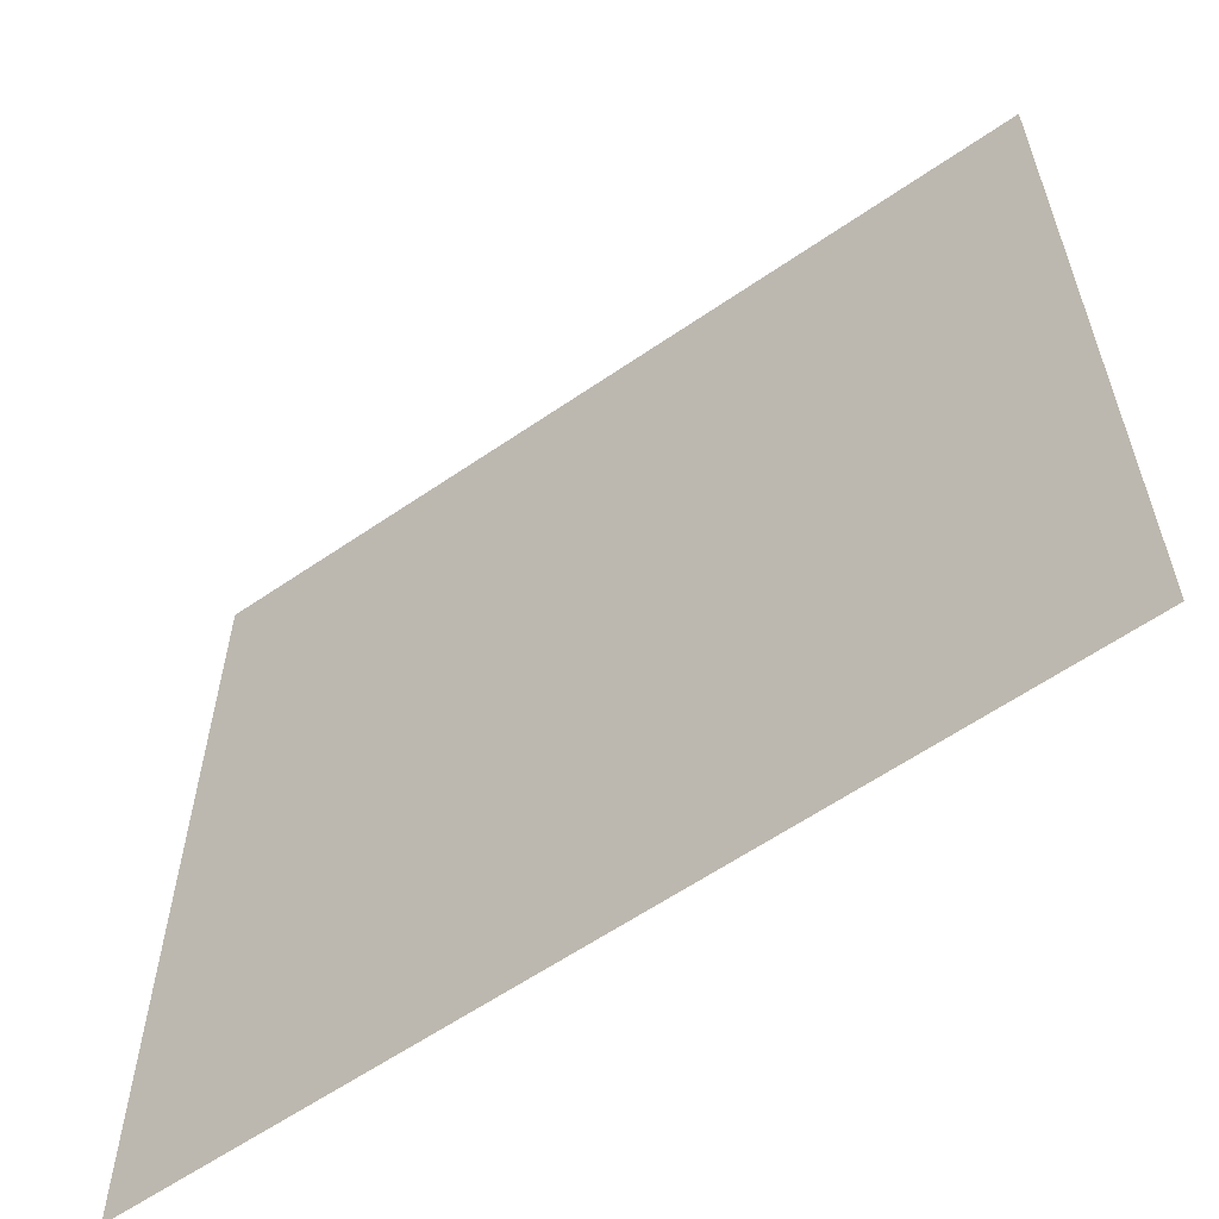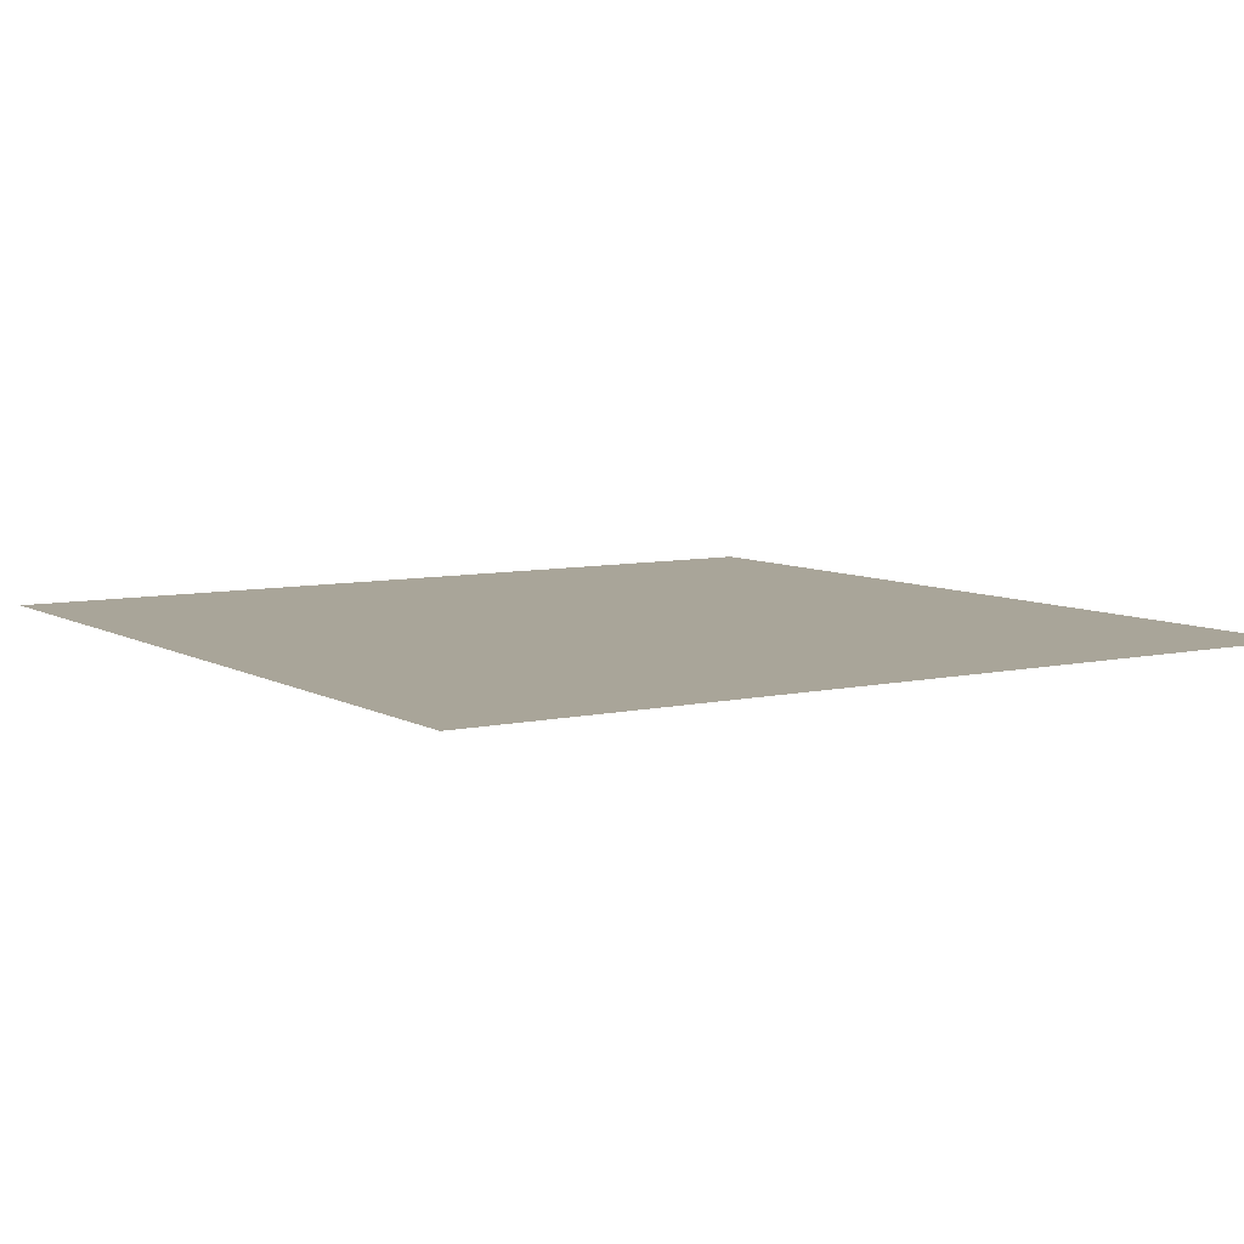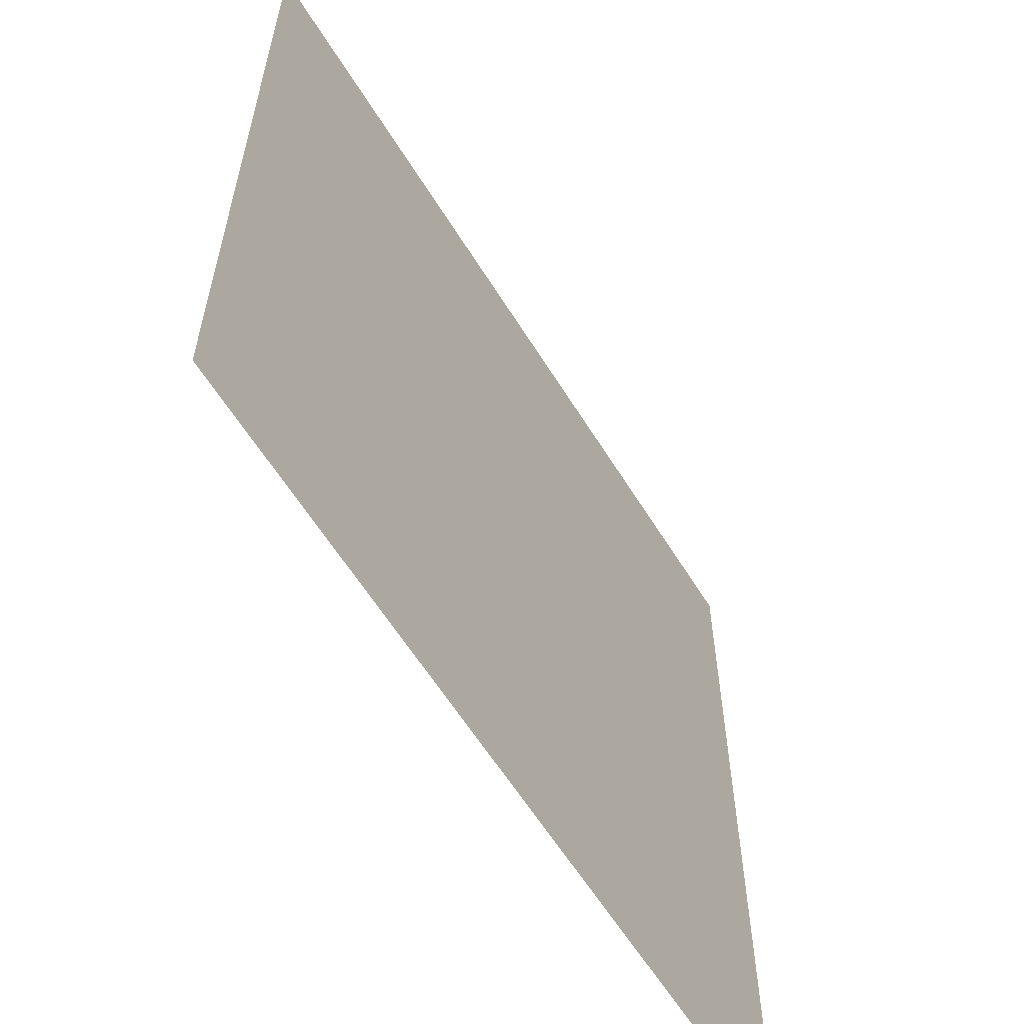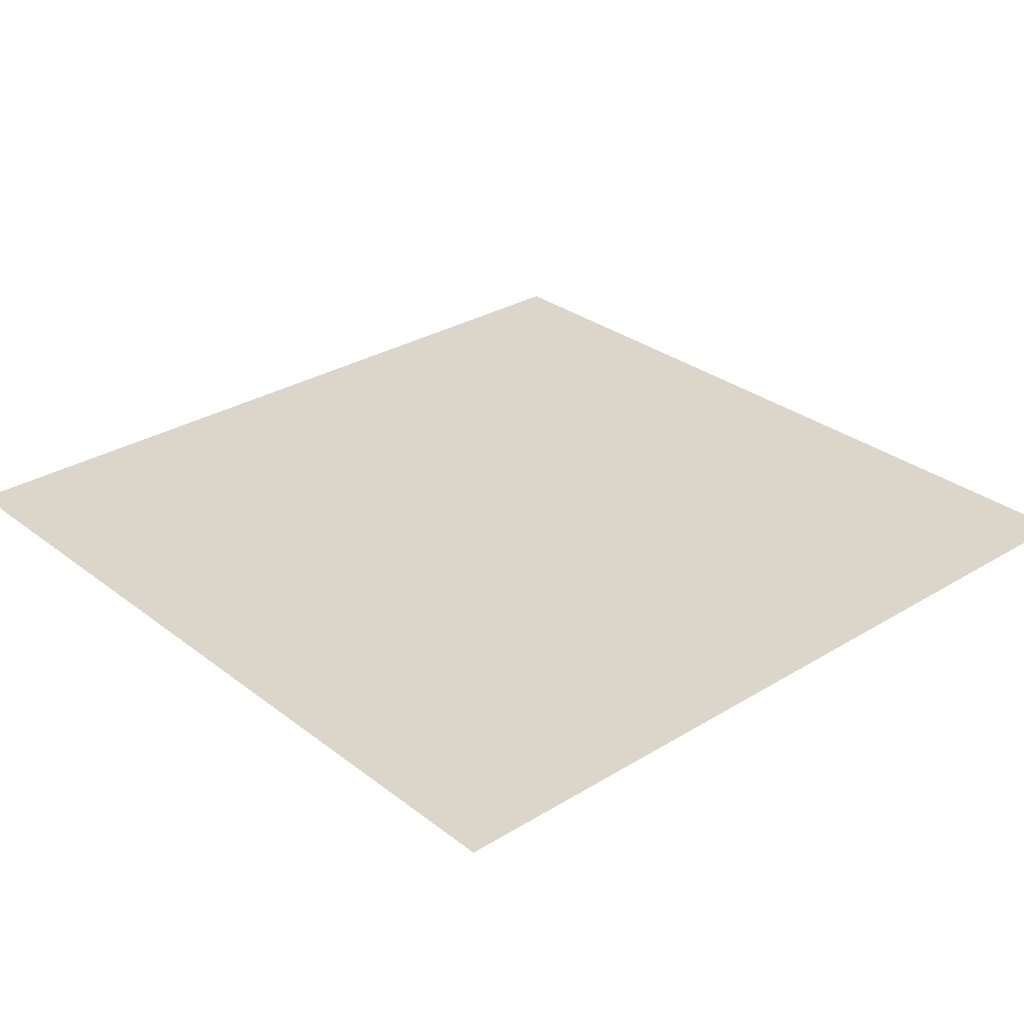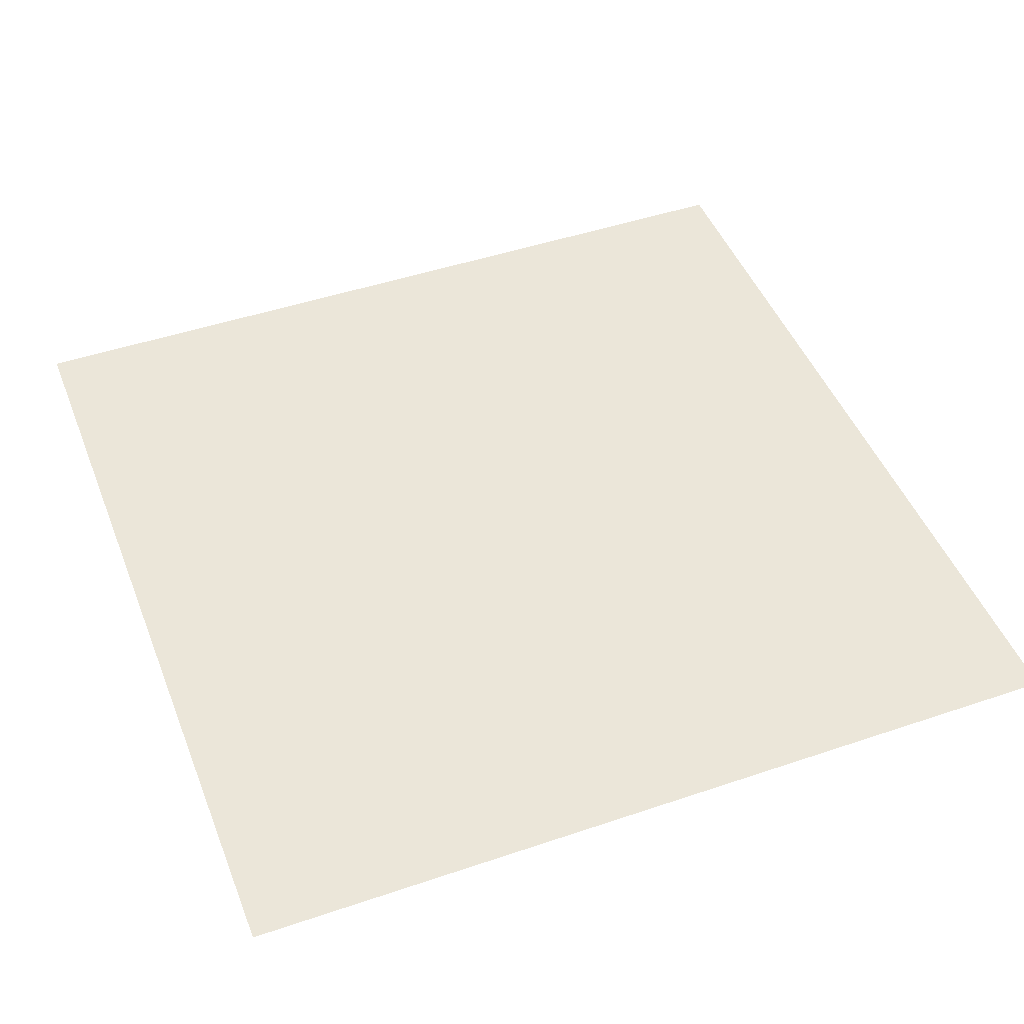
<metadata>
{"format":"obj","ext":"obj","renderer":"f3d","projection":"perspective","resolution":1024,"background":"white","views":[{"elev":-60.7,"azim":-144.9,"up":"+Y"},{"elev":7.4,"azim":-122.9,"up":"+Z"},{"elev":-60.5,"azim":-58.4,"up":"+Y"},{"elev":29.7,"azim":-131.8,"up":"+Z"},{"elev":47.0,"azim":-21.0,"up":"+Z"}]}
</metadata>
<code>
v -9.75 -12.75 0
v -10.5 -12.75 0
v -10.5 -12 0
v -9.75 -12 0
g Forest-in_mesh_0003
f 1 2 3 4

</code>
